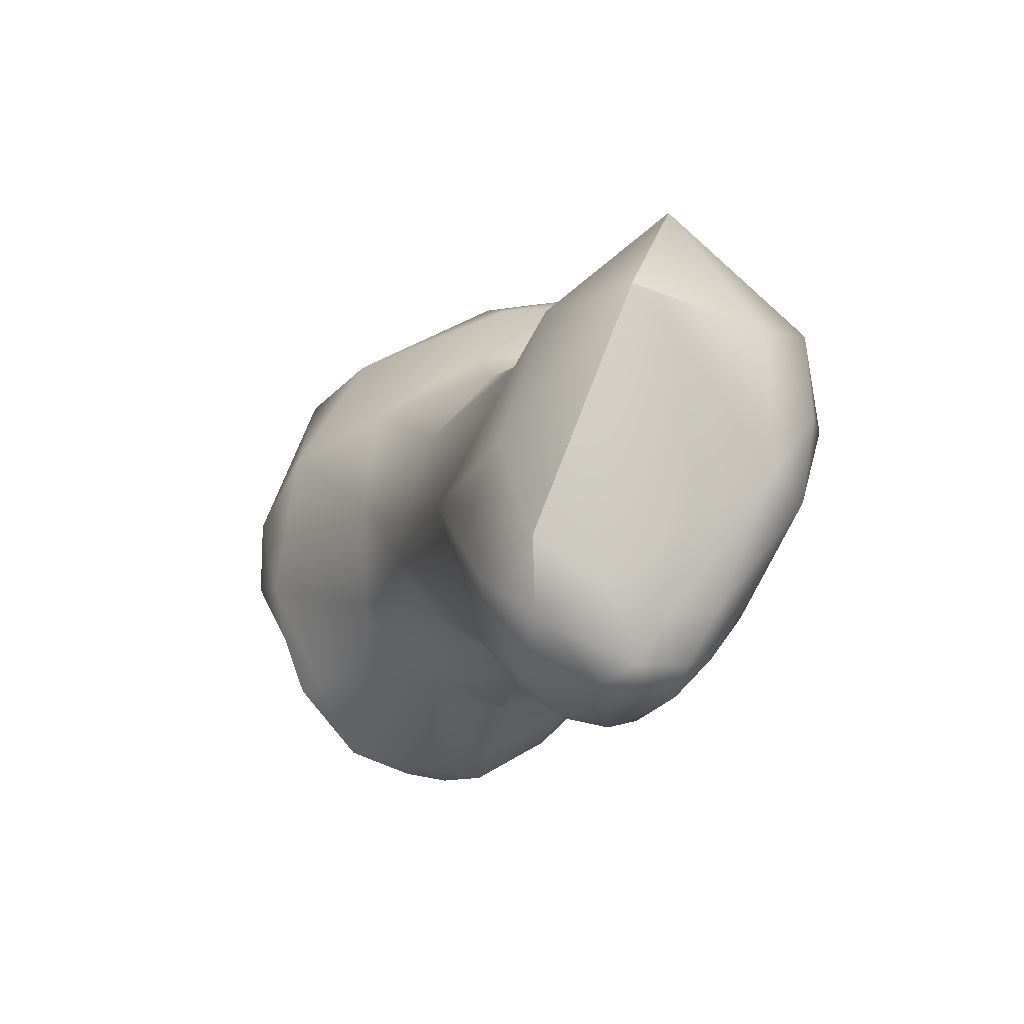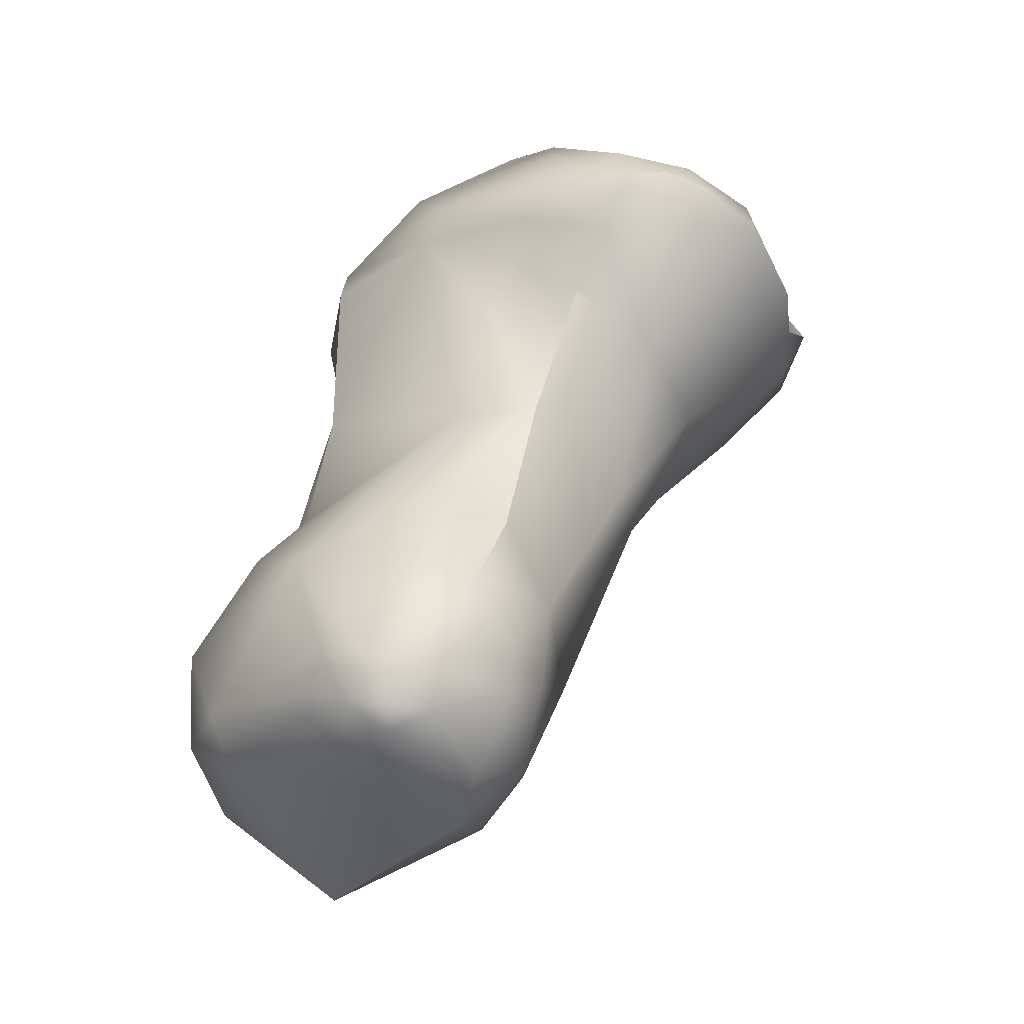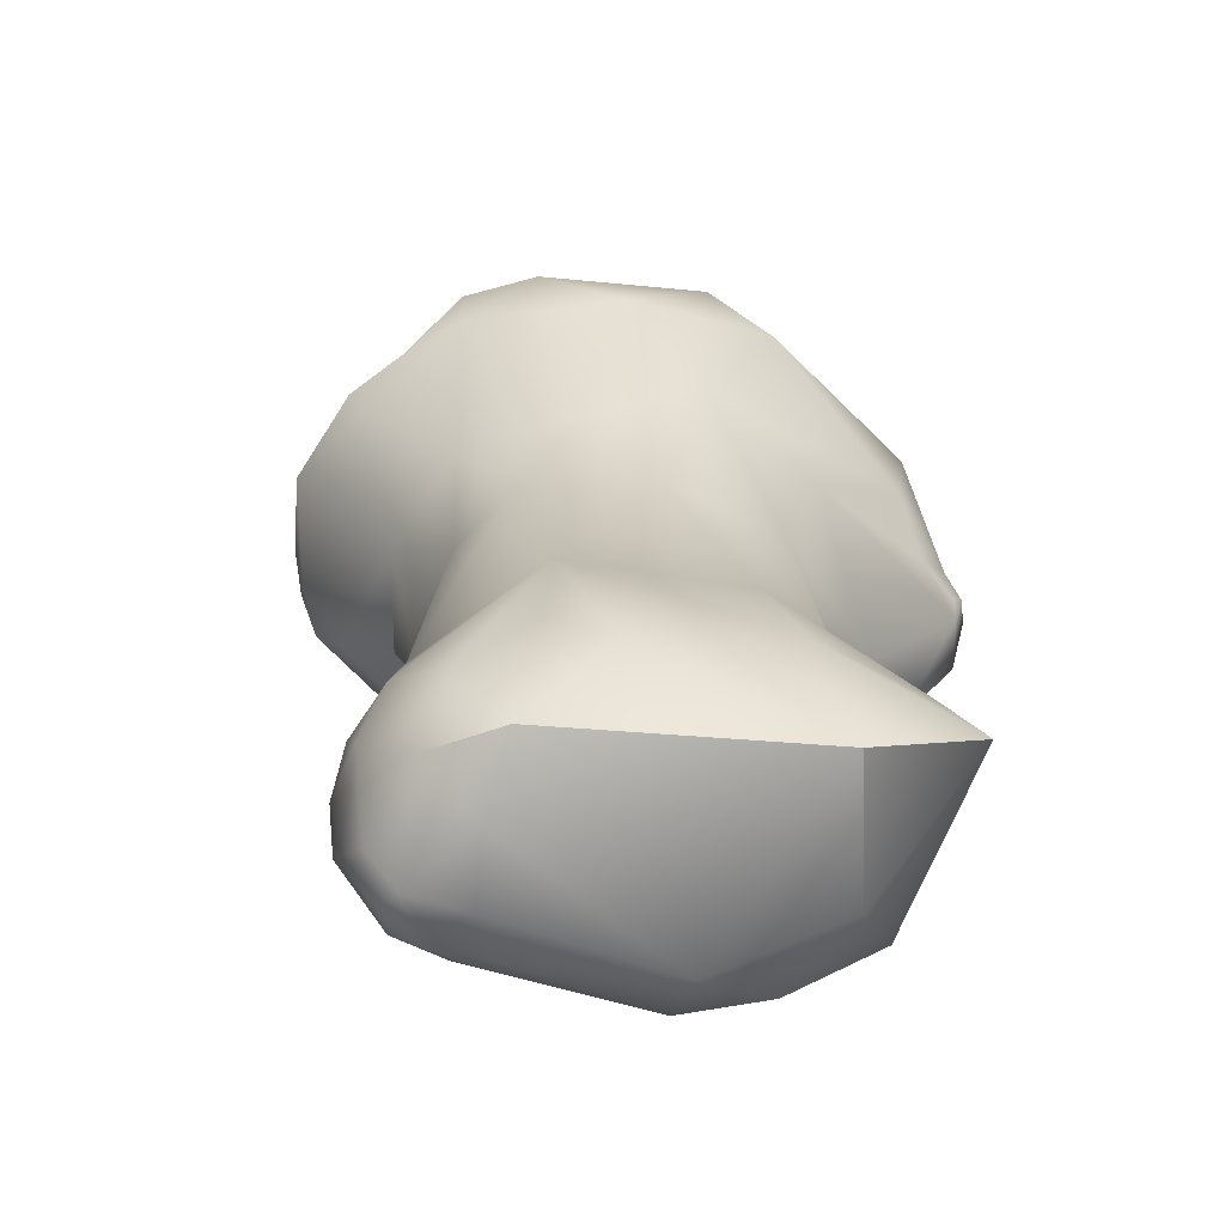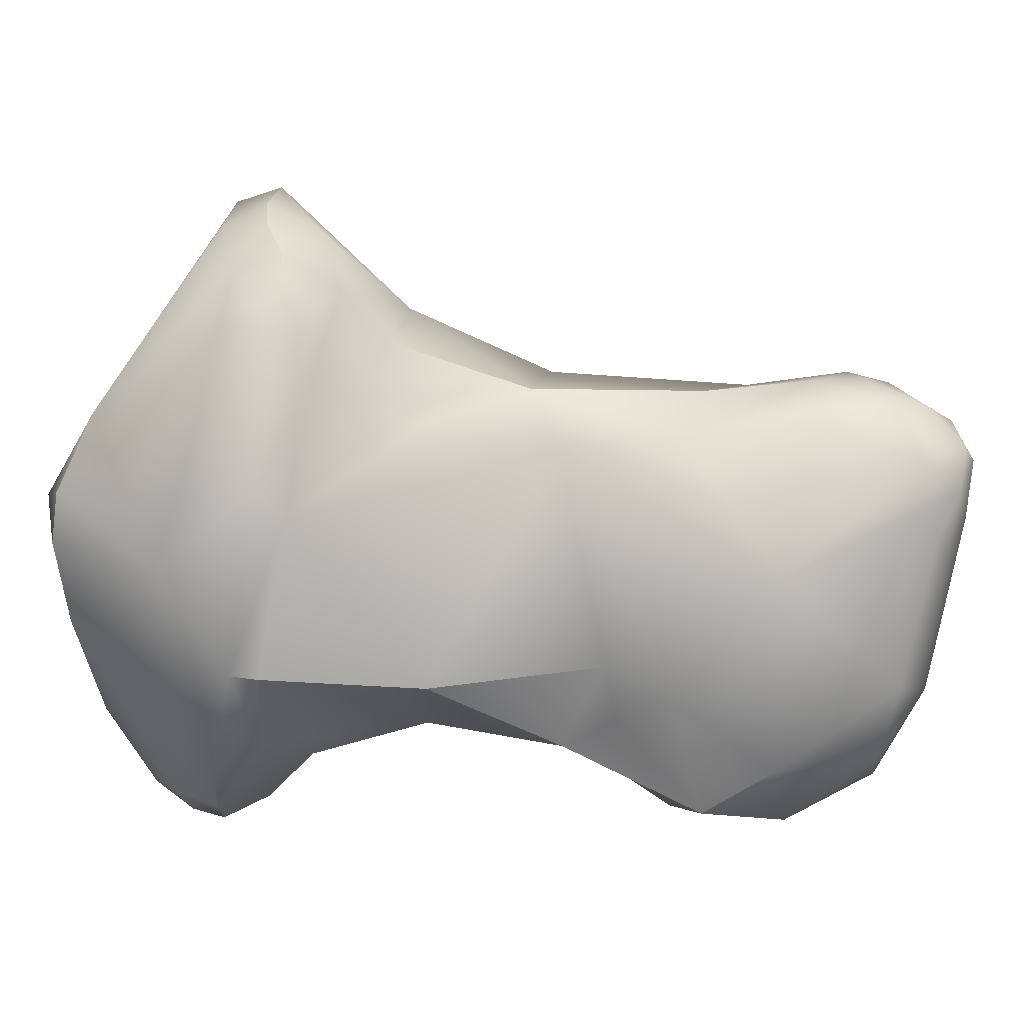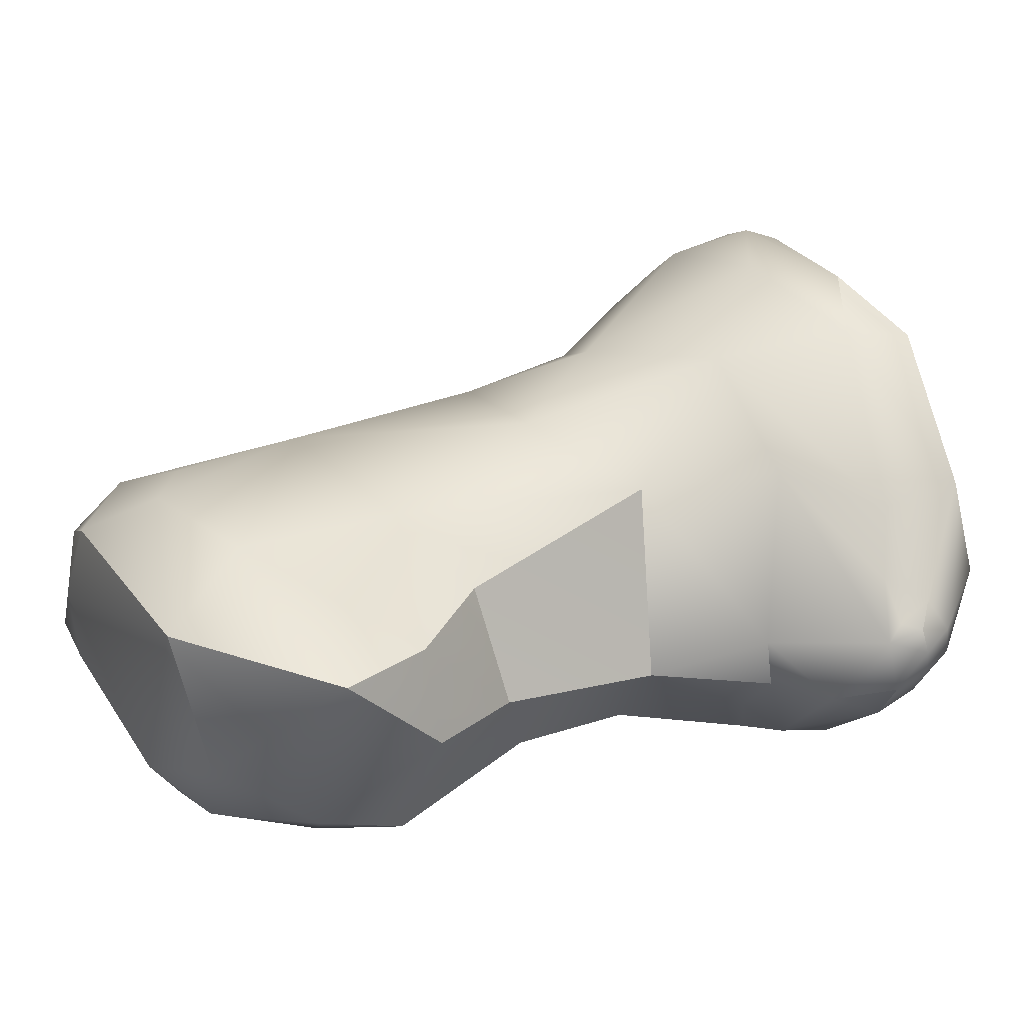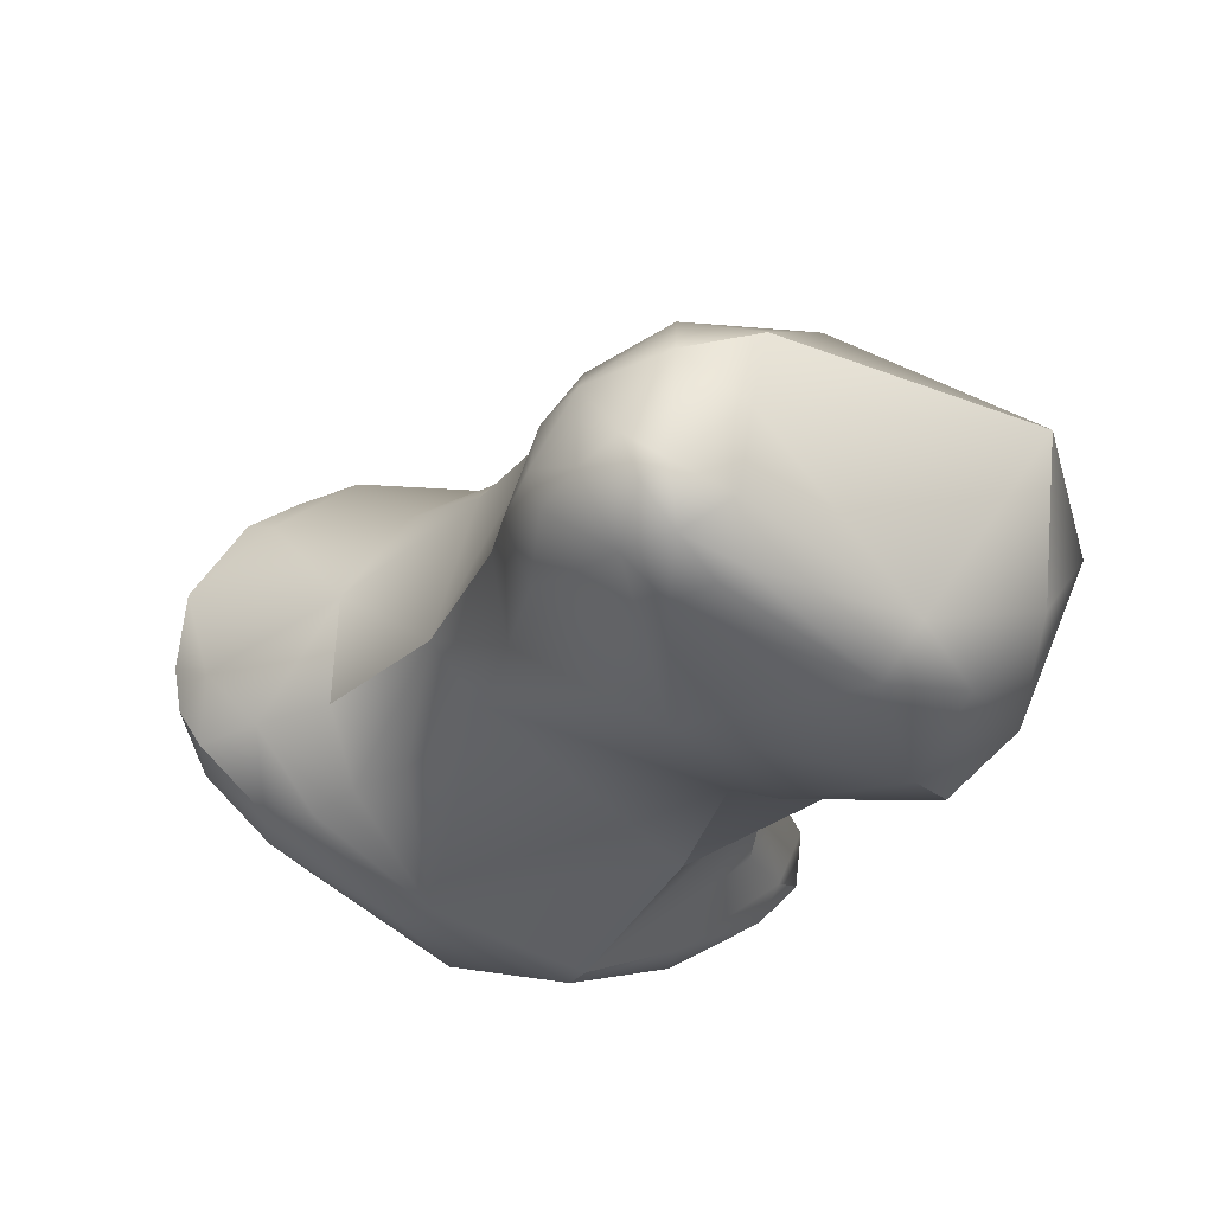
<metadata>
{"format":"obj","ext":"obj","renderer":"f3d","projection":"perspective","resolution":1024,"background":"white","views":[{"elev":-70.9,"azim":70.9,"up":"+Y"},{"elev":-62.2,"azim":-122.5,"up":"+Y"},{"elev":13.6,"azim":25.8,"up":"+Z"},{"elev":-65.2,"azim":-70.8,"up":"+Z"},{"elev":19.4,"azim":90.6,"up":"+Z"},{"elev":-25.7,"azim":0.6,"up":"+Z"}]}
</metadata>
<code>
v 132.5 -225.2 -67.96
v 132.3 -225.8 -67.31
v 133.4 -224.8 -68.75
v 132.6 -225.9 -67.84
v 132.2 -225.1 -66.89
v 132.2 -225.8 -66.68
v 132.2 -225.2 -65.79
v 133.7 -222.8 -68.4
v 134.5 -221.9 -68.72
v 134.7 -221.6 -68.22
v 135.2 -221.6 -68.82
v 132.7 -226.4 -67.05
v 135.3 -226.9 -68.58
v 133.4 -225.7 -68.68
v 133.3 -226.5 -67.8
v 134.1 -225.9 -68.79
v 134.6 -226.2 -68.59
v 134.3 -226.8 -67.67
v 132.3 -225.9 -65.67
v 133 -225.6 -64.52
v 133.3 -225.9 -64.68
v 133.5 -224.8 -64.08
v 133.6 -225.2 -63.98
v 134.3 -224.9 -63.54
v 135.6 -223 -69.83
v 135 -224.8 -69.75
v 135.5 -225 -69.72
v 137.3 -223.5 -70.23
v 137.5 -223.9 -70.21
v 133.9 -223.8 -64.04
v 133.9 -224.1 -63.33
v 134.5 -223.4 -63.24
v 137.6 -222.6 -69.85
v 136.4 -221.3 -68.74
v 138.2 -221 -68.07
v 137.9 -221 -67.67
v 136.3 -228.6 -68.48
v 136.7 -230.3 -68.48
v 135.7 -228.5 -67.55
v 134.4 -227.1 -66.29
v 135.2 -226.7 -64.95
v 138.7 -225.8 -69.47
v 137.7 -224.5 -64.28
v 134.9 -223.9 -63.02
v 136.3 -223.9 -63.25
v 138.6 -222.8 -69.77
v 138.6 -223.4 -69.75
v 139 -224 -69.15
v 139.8 -222.2 -68.92
v 139.6 -223.7 -68.55
v 140.1 -222.9 -68.61
v 139.9 -222.2 -66.83
v 137.5 -221.7 -63.98
v 136.9 -222.7 -63.26
v 137.9 -222.6 -63.82
v 139.5 -221.7 -68.69
v 139.6 -221.2 -68.08
v 140.1 -221.6 -68.17
v 140 -221.3 -67.55
v 140.3 -222 -68.34
v 140.3 -221.6 -67.78
v 140.3 -221.7 -67.43
v 139 -220.9 -67.04
v 139.2 -221.2 -65.67
v 140.1 -221.6 -67.1
v 138 -233.4 -68.87
v 138.5 -232.9 -69.23
v 137 -232.3 -68.73
v 136.7 -232.2 -67.85
v 137.1 -233.1 -68.22
v 137 -232.9 -67.65
v 137.1 -232.7 -66.99
v 137.5 -233.6 -67.99
v 137.1 -231.3 -66.44
v 138.5 -231.1 -69.82
v 136.5 -230.8 -67.53
v 136.2 -228.6 -65.72
v 139.2 -228.3 -69.44
v 139.8 -229.1 -69.87
v 140.1 -228.2 -69.39
v 136.8 -228.1 -65.07
v 138.4 -227.2 -65.04
v 136.8 -226.3 -64.44
v 140.4 -227.3 -69.16
v 139.8 -225.4 -68.37
v 139.3 -225.6 -65.76
v 139.8 -223.8 -67.84
v 139 -223.6 -65.6
v 139.6 -222.2 -65.9
v 140.4 -222.2 -67.6
v 140.3 -222 -67.35
v 138.6 -233.7 -68.8
v 139 -233.2 -69.13
v 139.3 -233.3 -68.99
v 137.5 -233.2 -66.81
v 138.2 -234 -68.33
v 138 -233.9 -67.74
v 138.5 -234 -68.13
v 139.2 -233.7 -68.35
v 138.6 -233.8 -66.67
v 139.3 -233.8 -67.35
v 139.5 -233.5 -66.3
v 137.6 -232.6 -66.28
v 138.6 -233.1 -65.91
v 140.7 -232.1 -69.78
v 141.2 -232.4 -69.19
v 141.7 -231.5 -69.61
v 138.5 -230.5 -65.25
v 139.2 -232.1 -65.52
v 141.2 -230.1 -70.09
v 141.7 -228.9 -69.81
v 142.4 -230 -69.4
v 140.9 -227.9 -66.62
v 142.4 -228.5 -66.91
v 140.4 -229 -65.74
v 142.4 -228.3 -68.25
v 141.1 -227.4 -68.24
v 142.6 -231.3 -68.57
v 141.8 -231 -65.71
v 142.8 -231.8 -66.58
v 140.2 -232.3 -65.58
v 143.4 -229.5 -67.02
v 132.3 -225.8 -67.31
v 132.6 -225.9 -67.84
v 132.2 -225.8 -66.68
v 132.2 -225.2 -65.79
v 134.5 -221.9 -68.72
v 135.2 -221.6 -68.82
v 134.3 -226.8 -67.67
v 132.3 -225.9 -65.67
v 133 -225.6 -64.52
v 133.6 -225.2 -63.98
v 137.5 -223.9 -70.21
v 137.5 -223.9 -70.21
v 133.9 -224.1 -63.33
v 133.9 -224.1 -63.33
v 134.5 -223.4 -63.24
v 136.4 -221.3 -68.74
v 135.7 -228.5 -67.55
v 138.7 -225.8 -69.47
v 138.7 -225.8 -69.47
v 139.8 -222.2 -68.92
v 139.6 -223.7 -68.55
v 137.5 -221.7 -63.98
v 137.5 -221.7 -63.98
v 137.5 -221.7 -63.98
v 137.5 -221.7 -63.98
v 136.9 -222.7 -63.26
v 140.3 -222 -68.34
v 140.3 -221.7 -67.43
v 139.2 -221.2 -65.67
v 136.5 -230.8 -67.53
v 140.4 -227.3 -69.16
v 139.8 -225.4 -68.37
v 139.8 -225.4 -68.37
v 139.3 -225.6 -65.76
v 139.5 -233.5 -66.3
v 141.7 -228.9 -69.81
v 141.7 -228.9 -69.81
v 140.9 -227.9 -66.62
v 140.9 -227.9 -66.62
v 142.4 -228.5 -66.91
v 142.4 -228.3 -68.25
v 141.1 -227.4 -68.24
v 141.1 -227.4 -68.24
v 142.8 -231.8 -66.58
v 142.8 -231.8 -66.58
v 143.4 -229.5 -67.02
v 143.4 -229.5 -67.02
g grp1
f 2 5 1
f 1 5 8
f 5 7 8
f 1 4 2
f 14 1 3
f 1 8 3
f 4 1 14
f 124 12 123
f 6 123 12
f 2 125 5
f 125 19 7
f 5 125 7
f 8 7 10
f 8 10 9
f 10 11 9
f 10 34 11
f 34 10 36
f 124 15 12
f 15 40 12
f 12 40 130
f 16 14 26
f 14 3 26
f 16 26 27
f 17 16 27
f 27 13 17
f 124 14 15
f 130 6 12
f 14 16 15
f 15 18 40
f 17 15 16
f 39 40 129
f 18 17 139
f 18 15 17
f 17 13 139
f 19 20 7
f 20 30 7
f 21 130 40
f 130 21 131
f 22 30 20
f 41 21 40
f 21 23 131
f 31 22 132
f 22 20 132
f 22 135 30
f 136 23 24
f 21 24 23
f 25 3 8
f 8 127 25
f 26 3 25
f 26 28 27
f 28 26 25
f 28 25 33
f 29 27 28
f 53 10 7
f 126 30 144
f 30 32 144
f 30 135 32
f 44 136 24
f 137 136 44
f 137 54 145
f 25 128 138
f 127 128 25
f 25 138 33
f 33 138 56
f 35 56 138
f 46 33 56
f 28 33 46
f 35 34 36
f 36 10 146
f 38 76 139
f 37 38 139
f 39 77 40
f 74 77 39
f 42 37 27
f 13 27 37
f 13 37 139
f 77 41 40
f 81 41 77
f 81 83 41
f 41 24 21
f 83 24 41
f 48 133 47
f 42 27 29
f 85 140 133
f 48 85 133
f 83 45 24
f 44 54 137
f 24 45 44
f 54 44 45
f 134 28 47
f 46 47 28
f 56 35 57
f 47 46 49
f 50 48 47
f 47 51 50
f 49 51 47
f 51 49 60
f 50 51 87
f 51 90 87
f 87 90 88
f 149 90 51
f 91 65 52
f 148 55 147
f 55 64 147
f 43 55 45
f 54 45 55
f 88 89 43
f 43 89 55
f 57 35 63
f 142 46 56
f 56 57 58
f 149 142 56
f 58 149 56
f 58 57 59
f 57 63 59
f 61 149 58
f 61 58 59
f 61 59 62
f 149 61 90
f 150 65 91
f 150 90 61
f 59 65 62
f 35 36 63
f 146 63 36
f 63 146 151
f 64 59 63
f 64 65 59
f 67 66 75
f 92 66 67
f 105 67 75
f 68 69 38
f 68 70 69
f 69 76 38
f 69 74 152
f 75 68 38
f 70 71 69
f 66 68 75
f 73 71 70
f 69 71 72
f 69 72 74
f 70 66 73
f 70 68 66
f 96 73 66
f 96 66 92
f 71 73 95
f 95 72 71
f 103 72 95
f 103 74 72
f 108 74 103
f 37 79 75
f 105 75 110
f 37 75 38
f 152 74 39
f 74 108 81
f 81 77 74
f 78 37 42
f 79 37 78
f 75 79 110
f 78 80 79
f 78 84 80
f 78 141 84
f 111 110 79
f 80 111 79
f 80 84 111
f 81 82 83
f 83 82 43
f 153 140 85
f 50 85 48
f 143 87 154
f 117 153 85
f 86 88 43
f 86 154 87
f 86 43 82
f 83 43 45
f 88 90 52
f 52 90 91
f 88 52 89
f 55 89 64
f 89 52 65
f 64 89 65
f 87 88 86
f 150 91 90
f 93 92 67
f 67 105 93
f 92 93 94
f 99 92 94
f 93 105 94
f 105 106 94
f 99 94 106
f 96 97 73
f 73 97 95
f 96 92 98
f 92 99 98
f 97 96 98
f 98 100 97
f 100 95 97
f 100 98 101
f 99 101 98
f 101 102 100
f 157 104 100
f 101 99 106
f 157 121 104
f 103 95 104
f 103 104 108
f 95 100 104
f 109 104 121
f 108 104 109
f 107 105 110
f 107 106 105
f 109 121 108
f 108 121 119
f 158 153 117
f 116 112 158
f 112 110 159
f 118 107 112
f 107 110 112
f 115 113 86
f 155 156 160
f 113 115 114
f 162 164 161
f 81 108 82
f 82 108 115
f 115 86 82
f 116 158 117
f 155 160 165
f 163 164 162
f 107 118 106
f 120 106 118
f 166 121 157
f 119 121 166
f 120 102 101
f 106 120 101
f 112 116 122
f 118 112 122
f 122 167 118
f 119 114 115
f 108 119 115
f 163 162 168
f 114 119 169
f 166 169 119

</code>
